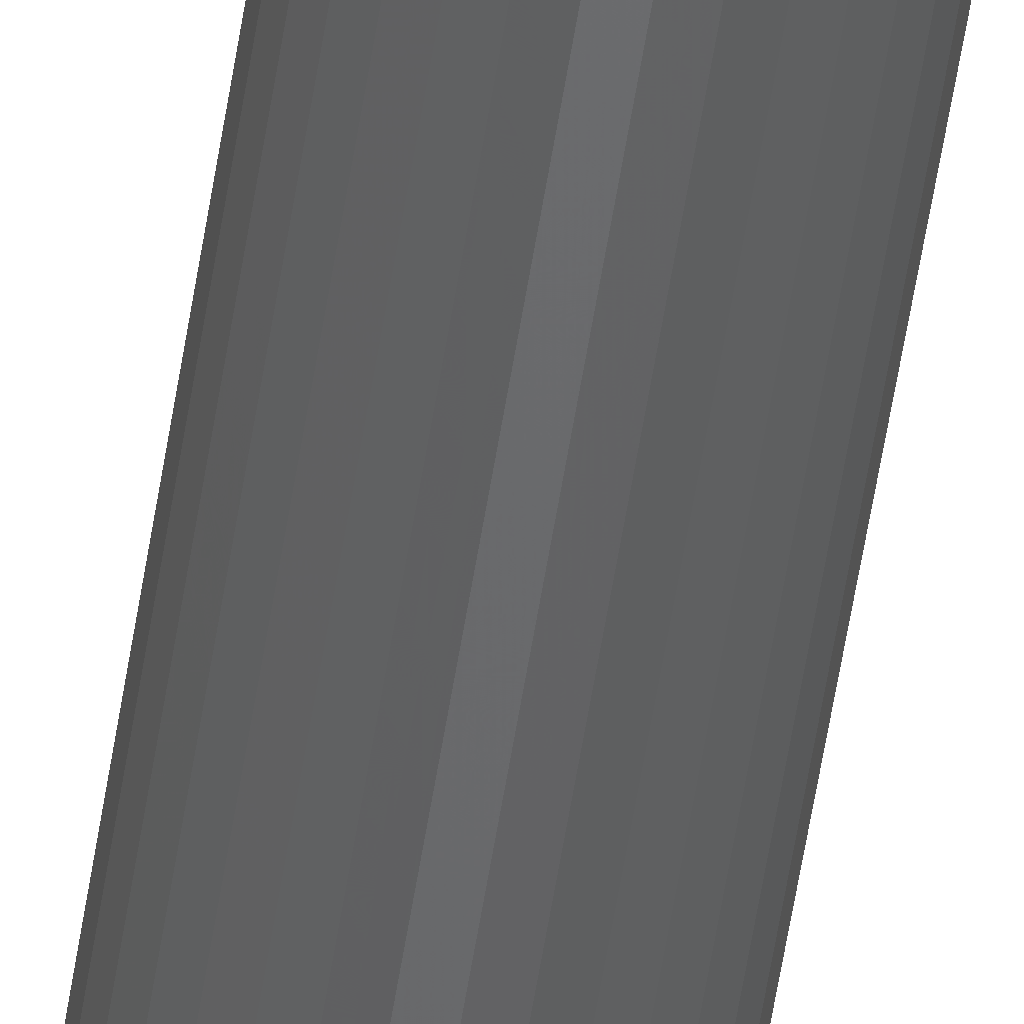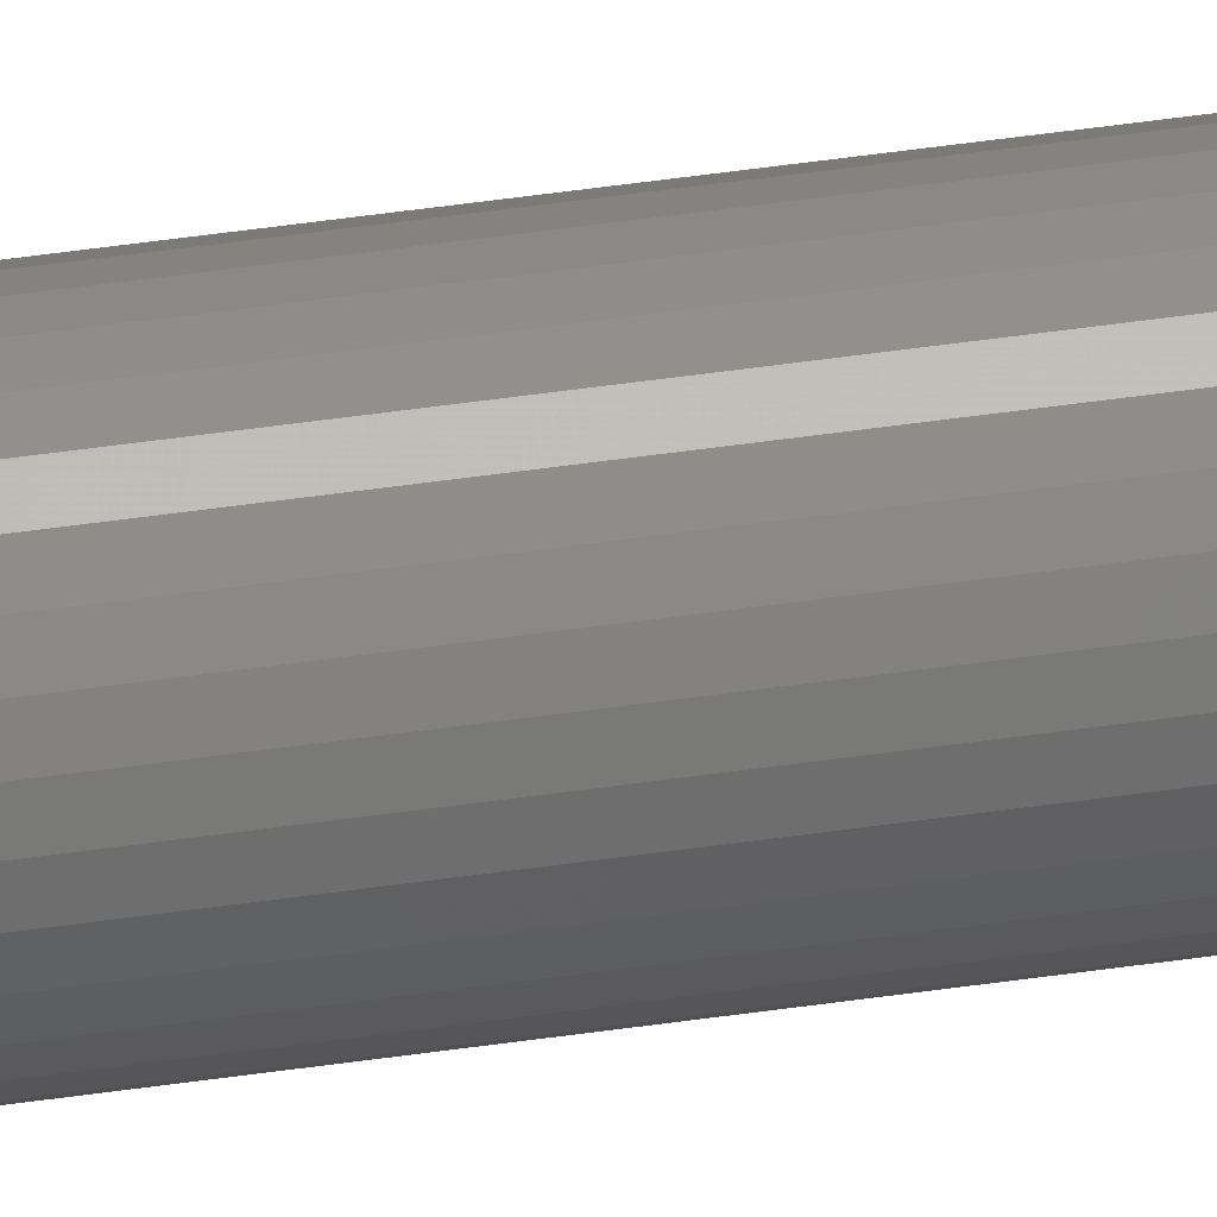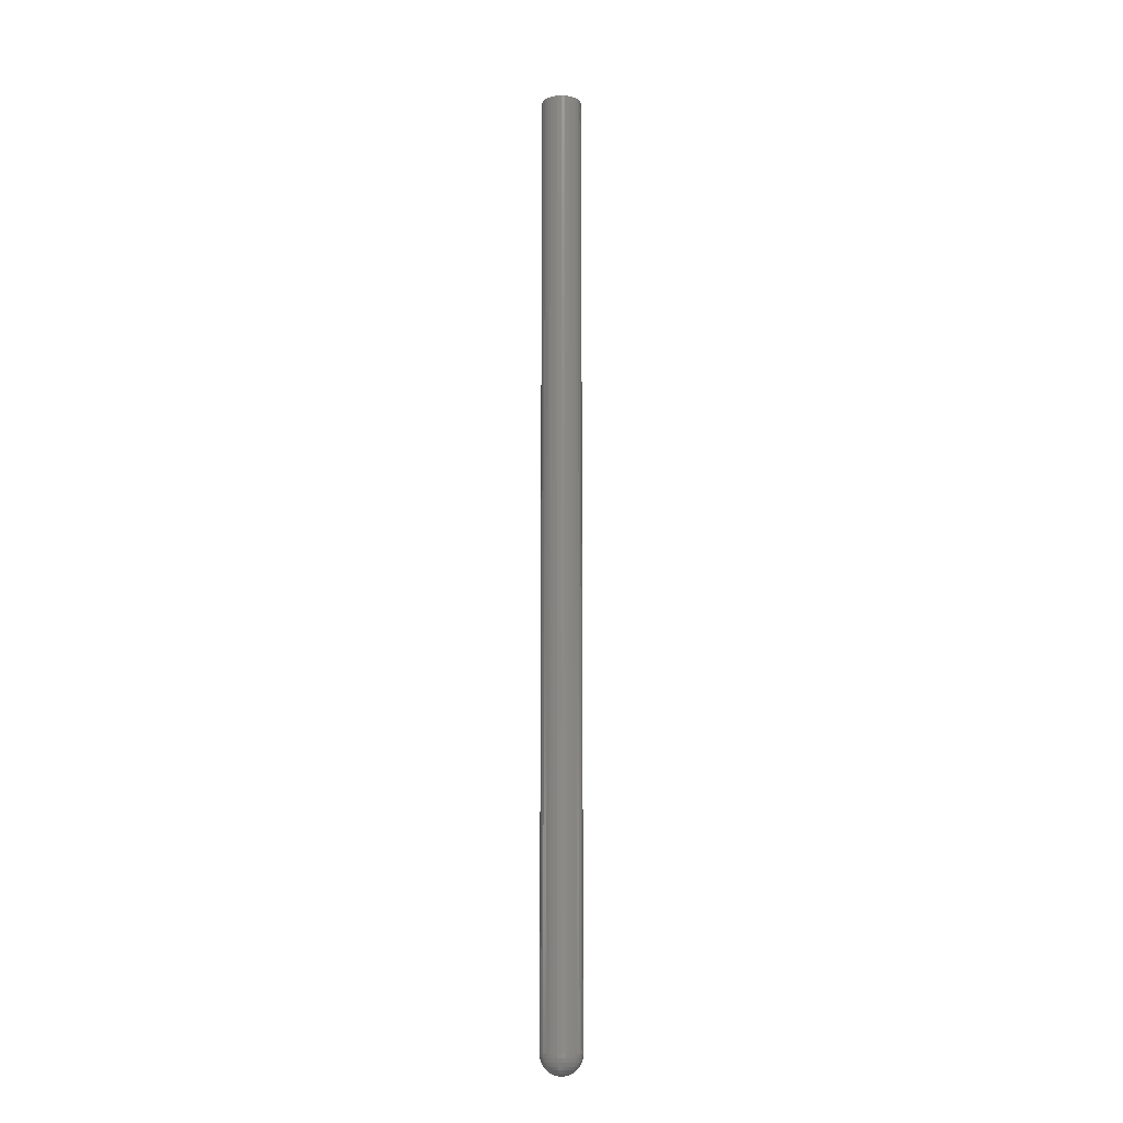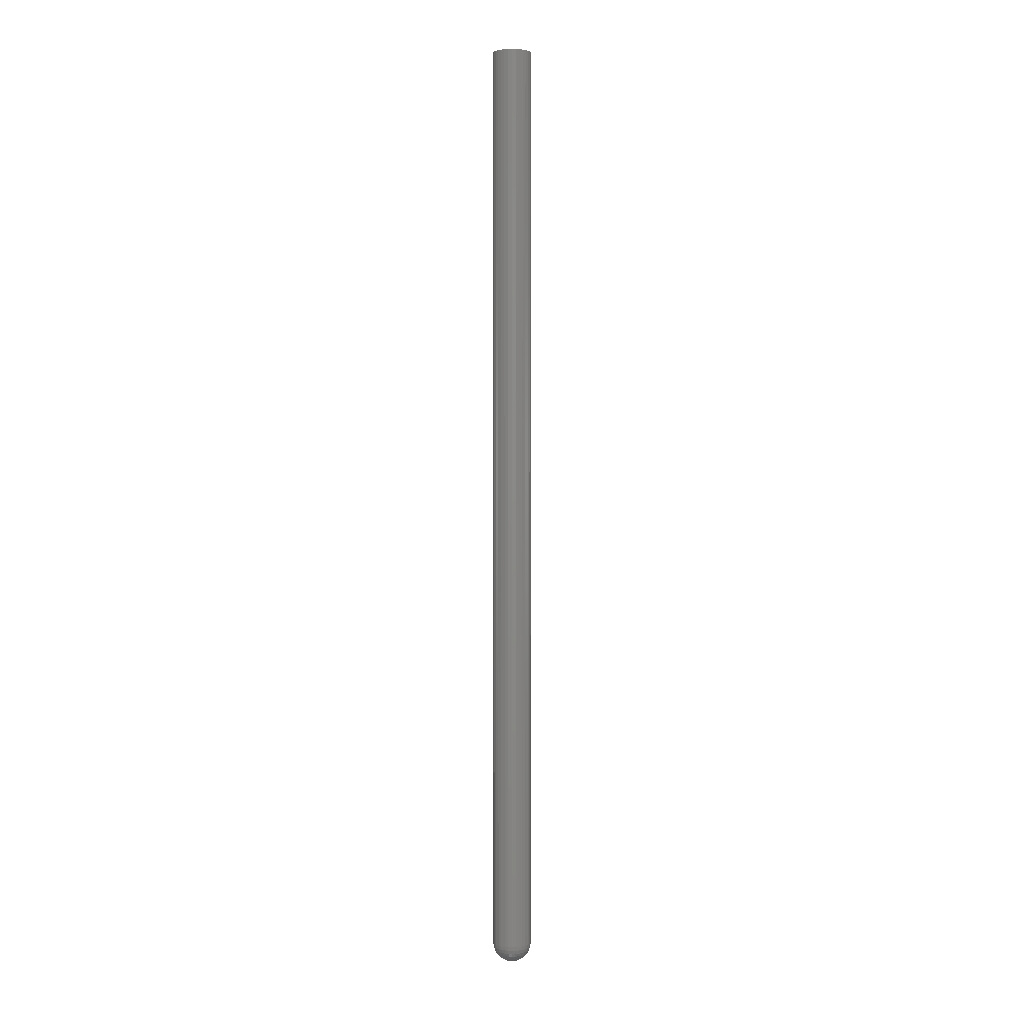
<metadata>
{"format":"stl","ext":"stl","renderer":"f3d","projection":"perspective","resolution":1024,"background":"white","views":[{"elev":-48.0,"azim":172.1,"up":"+Y"},{"elev":46.8,"azim":80.5,"up":"+Y"},{"elev":-13.4,"azim":-100.4,"up":"+Z"},{"elev":2.6,"azim":-10.7,"up":"+Z"}]}
</metadata>
<code>
# stl→obj: 271 verts, 538 faces
v 0.01192 -3.158e-17 0.01562
v 0.01192 0 0.75
v 0.01162 -0.003048 0.01562
v 0.01162 -0.003048 0.75
v 0.01073 -0.005979 0.01562
v 0.01073 -0.005979 0.75
v 0.009291 -0.008681 0.01562
v 0.009291 -0.008681 0.75
v 0.007348 -0.01105 0.01562
v 0.007348 -0.01105 0.75
v 0.00498 -0.01299 0.01562
v 0.00498 -0.01299 0.75
v 0.002279 -0.01444 0.01562
v 0.002279 -0.01444 0.75
v -0.0006524 -0.01532 0.01562
v -0.0006524 -0.01532 0.75
v -0.003701 -0.01562 0.01562
v -0.003701 -0.01562 0.75
v -0.006749 -0.01532 0.01562
v -0.006749 -0.01532 0.75
v -0.00968 -0.01444 0.01562
v -0.00968 -0.01444 0.75
v -0.01238 -0.01299 0.01562
v -0.01238 -0.01299 0.75
v -0.01475 -0.01105 0.01562
v -0.01475 -0.01105 0.75
v -0.01669 -0.008681 0.01562
v -0.01669 -0.008681 0.75
v -0.01814 -0.005979 0.01562
v -0.01814 -0.005979 0.75
v -0.01903 -0.003048 0.01562
v -0.01903 -0.003048 0.75
v -0.01933 1.913e-18 0.01562
v -0.01933 1.913e-18 0.75
v -0.01903 0.003048 0.01562
v -0.01903 0.003048 0.75
v -0.01814 0.005979 0.01562
v -0.01814 0.005979 0.75
v -0.01669 0.008681 0.01562
v -0.01669 0.008681 0.75
v -0.01475 0.01105 0.01562
v -0.01475 0.01105 0.75
v -0.01238 0.01299 0.01562
v -0.01238 0.01299 0.75
v -0.00968 0.01444 0.01562
v -0.00968 0.01444 0.75
v -0.006749 0.01532 0.01562
v -0.006749 0.01532 0.75
v -0.003701 0.01562 0.01562
v -0.003701 0.01562 0.75
v -0.0006524 0.01532 0.01562
v -0.0006524 0.01532 0.75
v 0.002279 0.01444 0.01562
v 0.002279 0.01444 0.75
v 0.00498 0.01299 0.01562
v 0.00498 0.01299 0.75
v 0.007348 0.01105 0.01562
v 0.007348 0.01105 0.75
v 0.009291 0.008681 0.01562
v 0.009291 0.008681 0.75
v 0.01073 0.005979 0.01562
v 0.01073 0.005979 0.75
v 0.01162 0.003048 0.01562
v 0.01162 0.003048 0.75
v -0.001166 -0.001694 0.0003002
v -0.0006524 7.466e-19 0.0003002
v 0.002164 -0.001167 0.001189
v -0.002007 -0.002535 0.0003002
v 0.001271 -0.003322 0.001189
v -0.003106 -0.00299 0.0003002
v -0.0003787 -0.004972 0.001189
v -0.004295 -0.00299 0.0003002
v -0.002534 -0.005865 0.001189
v -0.005394 -0.002535 0.0003002
v -0.004867 -0.005865 0.001189
v -0.006235 -0.001694 0.0003002
v -0.007023 -0.004972 0.001189
v -0.006749 -3.733e-19 0.0003002
v -0.008672 -0.003322 0.001189
v -0.003701 2.343e-34 0
v -0.01873 -0.00299 0.01258
v -0.01903 -1.877e-18 0.01258
v -0.01786 -0.002816 0.009646
v -0.01814 -1.768e-18 0.009646
v -0.01644 -0.002535 0.006944
v -0.01669 -1.591e-18 0.006944
v -0.01454 -0.002155 0.004576
v -0.01475 -1.353e-18 0.004576
v -0.01221 -0.001694 0.002633
v -0.01238 -1.063e-18 0.002633
v -0.009565 -0.001167 0.001189
v -0.00968 -7.322e-19 0.001189
v 0.01162 3.753e-18 0.01258
v 0.01133 -0.00299 0.01258
v 0.01073 3.536e-18 0.009646
v 0.01046 -0.002816 0.009646
v 0.009291 3.182e-18 0.006944
v 0.009041 -0.002535 0.006944
v 0.007348 2.706e-18 0.004576
v 0.007136 -0.002155 0.004576
v 0.00498 2.126e-18 0.002633
v 0.004813 -0.001694 0.002633
v 0.002279 1.464e-18 0.001189
v 0.01046 -0.005865 0.01258
v 0.009636 -0.005524 0.009646
v 0.008302 -0.004972 0.006944
v 0.006507 -0.004228 0.004576
v 0.004319 -0.003322 0.002633
v 0.001824 -0.002288 0.001189
v 0.009041 -0.008514 0.01258
v 0.008302 -0.00802 0.009646
v 0.007102 -0.007218 0.006944
v 0.005486 -0.006138 0.004576
v 0.003517 -0.004823 0.002633
v 0.007136 -0.01084 0.01258
v 0.006507 -0.01021 0.009646
v 0.005486 -0.009187 0.006944
v 0.004112 -0.007812 0.004576
v 0.002438 -0.006138 0.002633
v 0.0005274 -0.004228 0.001189
v 0.004813 -0.01274 0.01258
v 0.004319 -0.012 0.009646
v 0.003517 -0.0108 0.006944
v 0.002438 -0.009187 0.004576
v 0.001122 -0.007218 0.002633
v 0.002164 -0.01416 0.01258
v 0.001824 -0.01334 0.009646
v 0.001271 -0.012 0.006944
v 0.0005274 -0.01021 0.004576
v -0.0003787 -0.00802 0.002633
v -0.001412 -0.005524 0.001189
v -0.0007109 -0.01503 0.01258
v -0.0008844 -0.01416 0.009646
v -0.001166 -0.01274 0.006944
v -0.001545 -0.01084 0.004576
v -0.002007 -0.008514 0.002633
v -0.003701 -0.01532 0.01258
v -0.003701 -0.01444 0.009646
v -0.003701 -0.01299 0.006944
v -0.003701 -0.01105 0.004576
v -0.003701 -0.008681 0.002633
v -0.003701 -0.005979 0.001189
v -0.00669 -0.01503 0.01258
v -0.006517 -0.01416 0.009646
v -0.006235 -0.01274 0.006944
v -0.005856 -0.01084 0.004576
v -0.005394 -0.008514 0.002633
v -0.009565 -0.01416 0.01258
v -0.009225 -0.01334 0.009646
v -0.008672 -0.012 0.006944
v -0.007929 -0.01021 0.004576
v -0.007023 -0.00802 0.002633
v -0.005989 -0.005524 0.001189
v -0.01221 -0.01274 0.01258
v -0.01172 -0.012 0.009646
v -0.01092 -0.0108 0.006944
v -0.009839 -0.009187 0.004576
v -0.008523 -0.007218 0.002633
v -0.01454 -0.01084 0.01258
v -0.01391 -0.01021 0.009646
v -0.01289 -0.009187 0.006944
v -0.01151 -0.007812 0.004576
v -0.009839 -0.006138 0.002633
v -0.007929 -0.004228 0.001189
v -0.01644 -0.008514 0.01258
v -0.0157 -0.00802 0.009646
v -0.0145 -0.007218 0.006944
v -0.01289 -0.006138 0.004576
v -0.01092 -0.004823 0.002633
v -0.01786 -0.005865 0.01258
v -0.01704 -0.005524 0.009646
v -0.0157 -0.004972 0.006944
v -0.01391 -0.004228 0.004576
v -0.01172 -0.003322 0.002633
v -0.009225 -0.002288 0.001189
v -0.006235 0.001694 0.0003002
v -0.009565 0.001167 0.001189
v -0.005394 0.002535 0.0003002
v -0.008672 0.003322 0.001189
v -0.004295 0.00299 0.0003002
v -0.007023 0.004972 0.001189
v -0.003106 0.00299 0.0003002
v -0.004867 0.005865 0.001189
v -0.002007 0.002535 0.0003002
v -0.002534 0.005865 0.001189
v -0.001166 0.001694 0.0003002
v -0.0003787 0.004972 0.001189
v 0.001271 0.003322 0.001189
v 0.01133 0.00299 0.01258
v 0.01046 0.002816 0.009646
v 0.009041 0.002535 0.006944
v 0.007136 0.002155 0.004576
v 0.004813 0.001694 0.002633
v 0.002164 0.001167 0.001189
v -0.01873 0.00299 0.01258
v -0.01786 0.002816 0.009646
v -0.01644 0.002535 0.006944
v -0.01454 0.002155 0.004576
v -0.01221 0.001694 0.002633
v -0.01786 0.005865 0.01258
v -0.01704 0.005524 0.009646
v -0.0157 0.004972 0.006944
v -0.01391 0.004228 0.004576
v -0.01172 0.003322 0.002633
v -0.009225 0.002288 0.001189
v -0.01644 0.008514 0.01258
v -0.0157 0.00802 0.009646
v -0.0145 0.007218 0.006944
v -0.01289 0.006138 0.004576
v -0.01092 0.004823 0.002633
v -0.01454 0.01084 0.01258
v -0.01391 0.01021 0.009646
v -0.01289 0.009187 0.006944
v -0.01151 0.007812 0.004576
v -0.009839 0.006138 0.002633
v -0.007929 0.004228 0.001189
v -0.01221 0.01274 0.01258
v -0.01172 0.012 0.009646
v -0.01092 0.0108 0.006944
v -0.009839 0.009187 0.004576
v -0.008523 0.007218 0.002633
v -0.009565 0.01416 0.01258
v -0.009225 0.01334 0.009646
v -0.008672 0.012 0.006944
v -0.007929 0.01021 0.004576
v -0.007023 0.00802 0.002633
v -0.005989 0.005524 0.001189
v -0.00669 0.01503 0.01258
v -0.006517 0.01416 0.009646
v -0.006235 0.01274 0.006944
v -0.005856 0.01084 0.004576
v -0.005394 0.008514 0.002633
v -0.003701 0.01532 0.01258
v -0.003701 0.01444 0.009646
v -0.003701 0.01299 0.006944
v -0.003701 0.01105 0.004576
v -0.003701 0.008681 0.002633
v -0.003701 0.005979 0.001189
v -0.0007109 0.01503 0.01258
v -0.0008844 0.01416 0.009646
v -0.001166 0.01274 0.006944
v -0.001545 0.01084 0.004576
v -0.002007 0.008514 0.002633
v 0.002164 0.01416 0.01258
v 0.001824 0.01334 0.009646
v 0.001271 0.012 0.006944
v 0.0005274 0.01021 0.004576
v -0.0003787 0.00802 0.002633
v -0.001412 0.005524 0.001189
v 0.004813 0.01274 0.01258
v 0.004319 0.012 0.009646
v 0.003517 0.0108 0.006944
v 0.002438 0.009187 0.004576
v 0.001122 0.007218 0.002633
v 0.007136 0.01084 0.01258
v 0.006507 0.01021 0.009646
v 0.005486 0.009187 0.006944
v 0.004112 0.007812 0.004576
v 0.002438 0.006138 0.002633
v 0.0005274 0.004228 0.001189
v 0.009041 0.008514 0.01258
v 0.008302 0.00802 0.009646
v 0.007102 0.007218 0.006944
v 0.005486 0.006138 0.004576
v 0.003517 0.004823 0.002633
v 0.01046 0.005865 0.01258
v 0.009636 0.005524 0.009646
v 0.008302 0.004972 0.006944
v 0.006507 0.004228 0.004576
v 0.004319 0.003322 0.002633
v 0.001824 0.002288 0.001189
f 1 2 3
f 3 2 4
f 3 4 5
f 5 4 6
f 5 6 7
f 7 6 8
f 7 8 9
f 9 8 10
f 9 10 11
f 11 10 12
f 11 12 13
f 13 12 14
f 13 14 15
f 15 14 16
f 15 16 17
f 17 16 18
f 17 18 19
f 19 18 20
f 19 20 21
f 21 20 22
f 21 22 23
f 23 22 24
f 23 24 25
f 25 24 26
f 25 26 27
f 27 26 28
f 27 28 29
f 29 28 30
f 29 30 31
f 31 30 32
f 31 32 33
f 33 32 34
f 33 34 35
f 35 34 36
f 35 36 37
f 37 36 38
f 37 38 39
f 39 38 40
f 39 40 41
f 41 40 42
f 41 42 43
f 43 42 44
f 43 44 45
f 45 44 46
f 45 46 47
f 47 46 48
f 47 48 49
f 49 48 50
f 49 50 51
f 51 50 52
f 51 52 53
f 53 52 54
f 53 54 55
f 55 54 56
f 55 56 57
f 57 56 58
f 57 58 59
f 59 58 60
f 59 60 61
f 61 60 62
f 61 62 63
f 63 62 64
f 63 64 1
f 1 64 2
f 65 66 67
f 68 65 69
f 70 68 71
f 72 70 73
f 74 72 75
f 76 74 77
f 78 76 79
f 80 66 65
f 80 65 68
f 80 68 70
f 80 70 72
f 80 72 74
f 80 74 76
f 80 76 78
f 31 33 81
f 81 33 82
f 81 82 83
f 83 82 84
f 83 84 85
f 85 84 86
f 85 86 87
f 87 86 88
f 87 88 89
f 89 88 90
f 89 90 91
f 91 90 92
f 91 92 78
f 1 3 93
f 93 3 94
f 93 94 95
f 95 94 96
f 95 96 97
f 97 96 98
f 97 98 99
f 99 98 100
f 99 100 101
f 101 100 102
f 101 102 103
f 103 102 67
f 103 67 66
f 3 5 94
f 94 5 104
f 94 104 96
f 96 104 105
f 96 105 98
f 98 105 106
f 98 106 100
f 100 106 107
f 100 107 102
f 102 107 108
f 102 108 67
f 67 108 109
f 67 109 65
f 5 7 104
f 104 7 110
f 104 110 105
f 105 110 111
f 105 111 106
f 106 111 112
f 106 112 107
f 107 112 113
f 107 113 108
f 108 113 114
f 108 114 109
f 109 114 69
f 109 69 65
f 7 9 110
f 110 9 115
f 110 115 111
f 111 115 116
f 111 116 112
f 112 116 117
f 112 117 113
f 113 117 118
f 113 118 114
f 114 118 119
f 114 119 69
f 69 119 120
f 69 120 68
f 9 11 115
f 115 11 121
f 115 121 116
f 116 121 122
f 116 122 117
f 117 122 123
f 117 123 118
f 118 123 124
f 118 124 119
f 119 124 125
f 119 125 120
f 120 125 71
f 120 71 68
f 11 13 121
f 121 13 126
f 121 126 122
f 122 126 127
f 122 127 123
f 123 127 128
f 123 128 124
f 124 128 129
f 124 129 125
f 125 129 130
f 125 130 71
f 71 130 131
f 71 131 70
f 13 15 126
f 126 15 132
f 126 132 127
f 127 132 133
f 127 133 128
f 128 133 134
f 128 134 129
f 129 134 135
f 129 135 130
f 130 135 136
f 130 136 131
f 131 136 73
f 131 73 70
f 15 17 132
f 132 17 137
f 132 137 133
f 133 137 138
f 133 138 134
f 134 138 139
f 134 139 135
f 135 139 140
f 135 140 136
f 136 140 141
f 136 141 73
f 73 141 142
f 73 142 72
f 17 19 137
f 137 19 143
f 137 143 138
f 138 143 144
f 138 144 139
f 139 144 145
f 139 145 140
f 140 145 146
f 140 146 141
f 141 146 147
f 141 147 142
f 142 147 75
f 142 75 72
f 19 21 143
f 143 21 148
f 143 148 144
f 144 148 149
f 144 149 145
f 145 149 150
f 145 150 146
f 146 150 151
f 146 151 147
f 147 151 152
f 147 152 75
f 75 152 153
f 75 153 74
f 21 23 148
f 148 23 154
f 148 154 149
f 149 154 155
f 149 155 150
f 150 155 156
f 150 156 151
f 151 156 157
f 151 157 152
f 152 157 158
f 152 158 153
f 153 158 77
f 153 77 74
f 23 25 154
f 154 25 159
f 154 159 155
f 155 159 160
f 155 160 156
f 156 160 161
f 156 161 157
f 157 161 162
f 157 162 158
f 158 162 163
f 158 163 77
f 77 163 164
f 77 164 76
f 25 27 159
f 159 27 165
f 159 165 160
f 160 165 166
f 160 166 161
f 161 166 167
f 161 167 162
f 162 167 168
f 162 168 163
f 163 168 169
f 163 169 164
f 164 169 79
f 164 79 76
f 27 29 165
f 165 29 170
f 165 170 166
f 166 170 171
f 166 171 167
f 167 171 172
f 167 172 168
f 168 172 173
f 168 173 169
f 169 173 174
f 169 174 79
f 79 174 175
f 79 175 78
f 29 31 170
f 170 31 81
f 170 81 171
f 171 81 83
f 171 83 172
f 172 83 85
f 172 85 173
f 173 85 87
f 173 87 174
f 174 87 89
f 174 89 175
f 175 89 91
f 175 91 78
f 176 78 177
f 178 176 179
f 180 178 181
f 182 180 183
f 184 182 185
f 186 184 187
f 66 186 188
f 80 78 176
f 80 176 178
f 80 178 180
f 80 180 182
f 80 182 184
f 80 184 186
f 80 186 66
f 63 1 189
f 189 1 93
f 189 93 190
f 190 93 95
f 190 95 191
f 191 95 97
f 191 97 192
f 192 97 99
f 192 99 193
f 193 99 101
f 193 101 194
f 194 101 103
f 194 103 66
f 33 35 82
f 82 35 195
f 82 195 84
f 84 195 196
f 84 196 86
f 86 196 197
f 86 197 88
f 88 197 198
f 88 198 90
f 90 198 199
f 90 199 92
f 92 199 177
f 92 177 78
f 35 37 195
f 195 37 200
f 195 200 196
f 196 200 201
f 196 201 197
f 197 201 202
f 197 202 198
f 198 202 203
f 198 203 199
f 199 203 204
f 199 204 177
f 177 204 205
f 177 205 176
f 37 39 200
f 200 39 206
f 200 206 201
f 201 206 207
f 201 207 202
f 202 207 208
f 202 208 203
f 203 208 209
f 203 209 204
f 204 209 210
f 204 210 205
f 205 210 179
f 205 179 176
f 39 41 206
f 206 41 211
f 206 211 207
f 207 211 212
f 207 212 208
f 208 212 213
f 208 213 209
f 209 213 214
f 209 214 210
f 210 214 215
f 210 215 179
f 179 215 216
f 179 216 178
f 41 43 211
f 211 43 217
f 211 217 212
f 212 217 218
f 212 218 213
f 213 218 219
f 213 219 214
f 214 219 220
f 214 220 215
f 215 220 221
f 215 221 216
f 216 221 181
f 216 181 178
f 43 45 217
f 217 45 222
f 217 222 218
f 218 222 223
f 218 223 219
f 219 223 224
f 219 224 220
f 220 224 225
f 220 225 221
f 221 225 226
f 221 226 181
f 181 226 227
f 181 227 180
f 45 47 222
f 222 47 228
f 222 228 223
f 223 228 229
f 223 229 224
f 224 229 230
f 224 230 225
f 225 230 231
f 225 231 226
f 226 231 232
f 226 232 227
f 227 232 183
f 227 183 180
f 47 49 228
f 228 49 233
f 228 233 229
f 229 233 234
f 229 234 230
f 230 234 235
f 230 235 231
f 231 235 236
f 231 236 232
f 232 236 237
f 232 237 183
f 183 237 238
f 183 238 182
f 49 51 233
f 233 51 239
f 233 239 234
f 234 239 240
f 234 240 235
f 235 240 241
f 235 241 236
f 236 241 242
f 236 242 237
f 237 242 243
f 237 243 238
f 238 243 185
f 238 185 182
f 51 53 239
f 239 53 244
f 239 244 240
f 240 244 245
f 240 245 241
f 241 245 246
f 241 246 242
f 242 246 247
f 242 247 243
f 243 247 248
f 243 248 185
f 185 248 249
f 185 249 184
f 53 55 244
f 244 55 250
f 244 250 245
f 245 250 251
f 245 251 246
f 246 251 252
f 246 252 247
f 247 252 253
f 247 253 248
f 248 253 254
f 248 254 249
f 249 254 187
f 249 187 184
f 55 57 250
f 250 57 255
f 250 255 251
f 251 255 256
f 251 256 252
f 252 256 257
f 252 257 253
f 253 257 258
f 253 258 254
f 254 258 259
f 254 259 187
f 187 259 260
f 187 260 186
f 57 59 255
f 255 59 261
f 255 261 256
f 256 261 262
f 256 262 257
f 257 262 263
f 257 263 258
f 258 263 264
f 258 264 259
f 259 264 265
f 259 265 260
f 260 265 188
f 260 188 186
f 59 61 261
f 261 61 266
f 261 266 262
f 262 266 267
f 262 267 263
f 263 267 268
f 263 268 264
f 264 268 269
f 264 269 265
f 265 269 270
f 265 270 188
f 188 270 271
f 188 271 66
f 61 63 266
f 266 63 189
f 266 189 267
f 267 189 190
f 267 190 268
f 268 190 191
f 268 191 269
f 269 191 192
f 269 192 270
f 270 192 193
f 270 193 271
f 271 193 194
f 271 194 66
f 58 42 40
f 58 40 60
f 60 40 38
f 60 38 62
f 6 28 8
f 8 28 26
f 8 26 10
f 10 26 24
f 10 24 12
f 24 22 12
f 12 22 20
f 12 20 14
f 20 18 14
f 14 18 16
f 56 54 52
f 56 52 50
f 56 50 48
f 56 48 46
f 56 46 44
f 56 44 42
f 56 42 58
f 62 38 64
f 64 38 36
f 64 36 2
f 2 36 34
f 2 34 4
f 4 34 32
f 4 32 6
f 6 32 30
f 6 30 28

</code>
